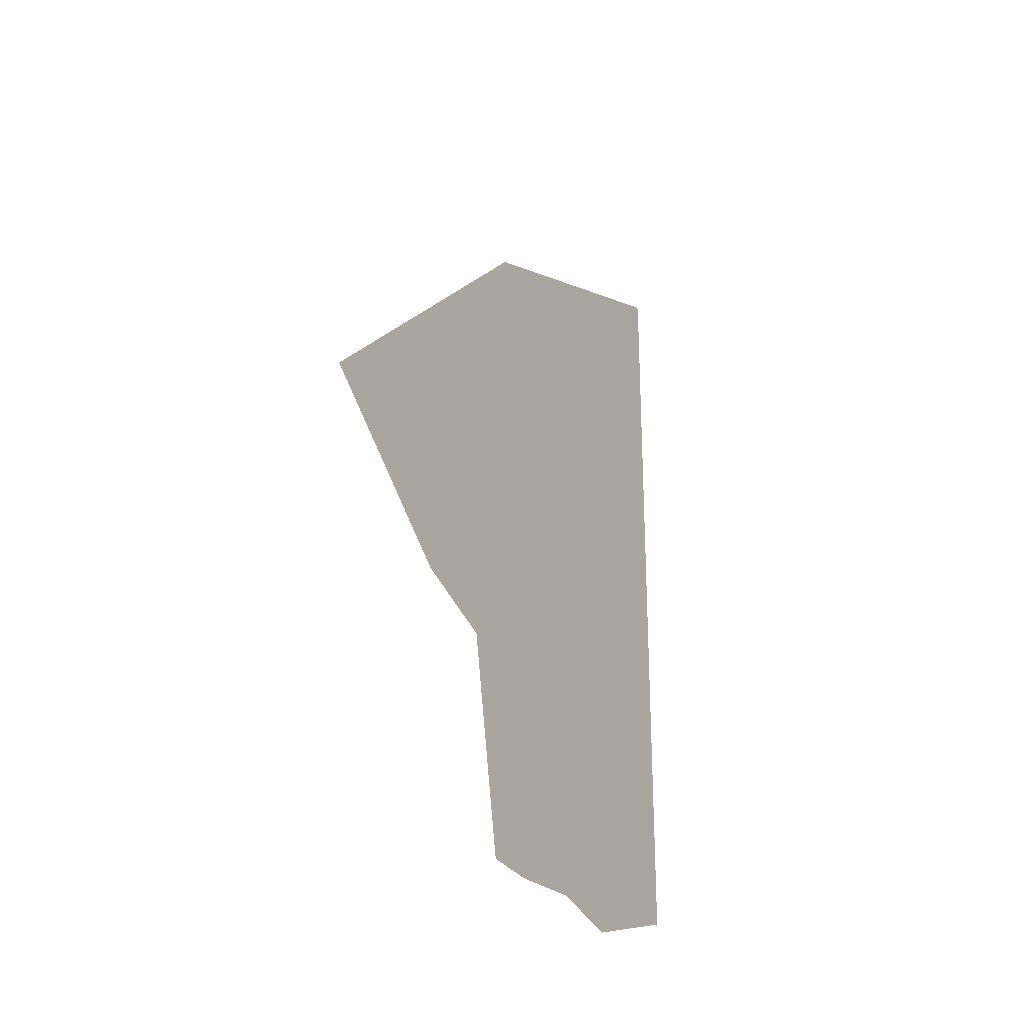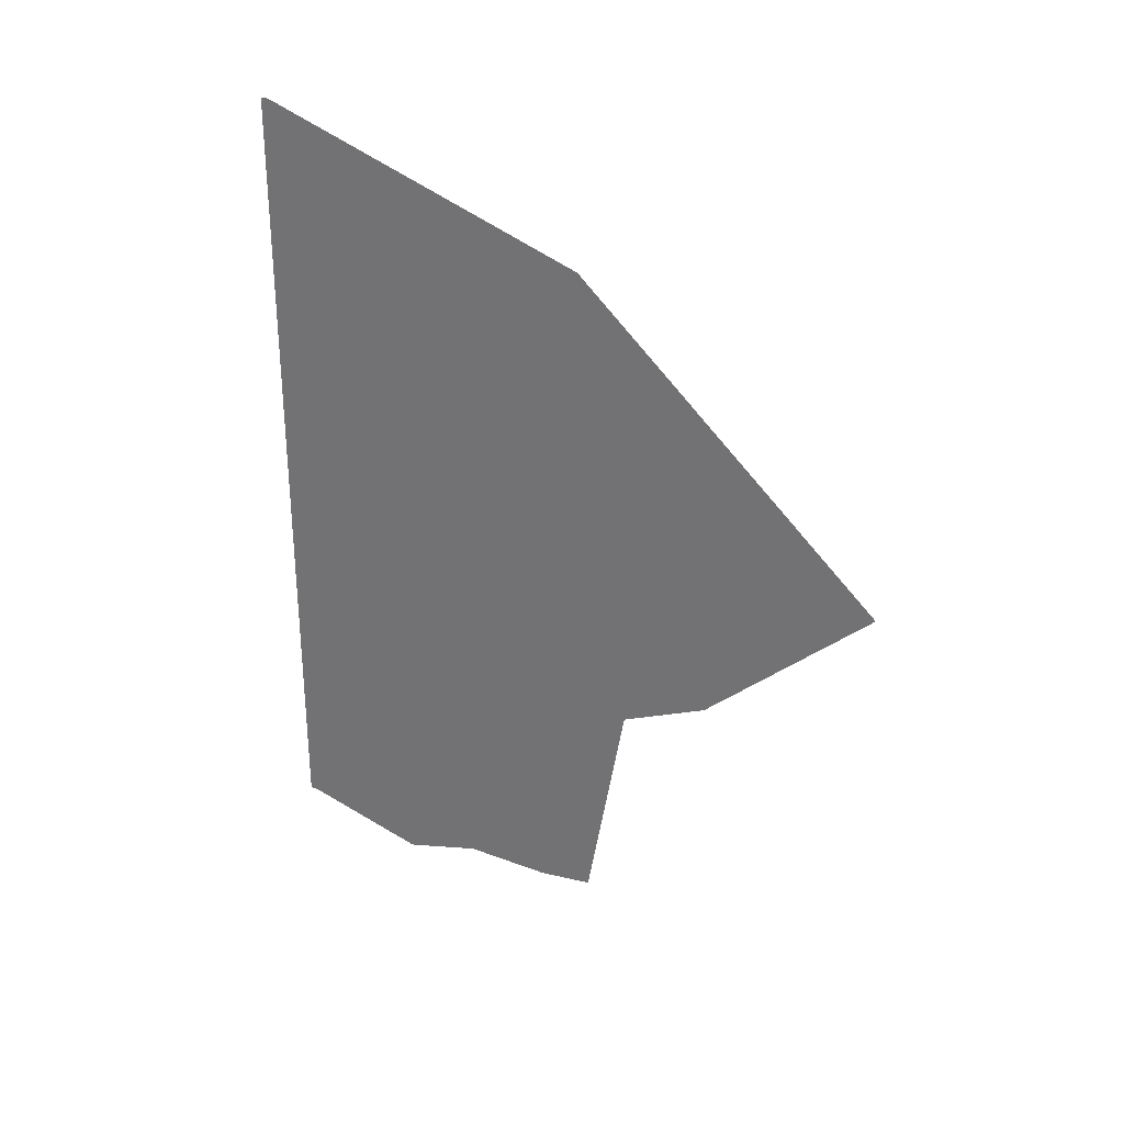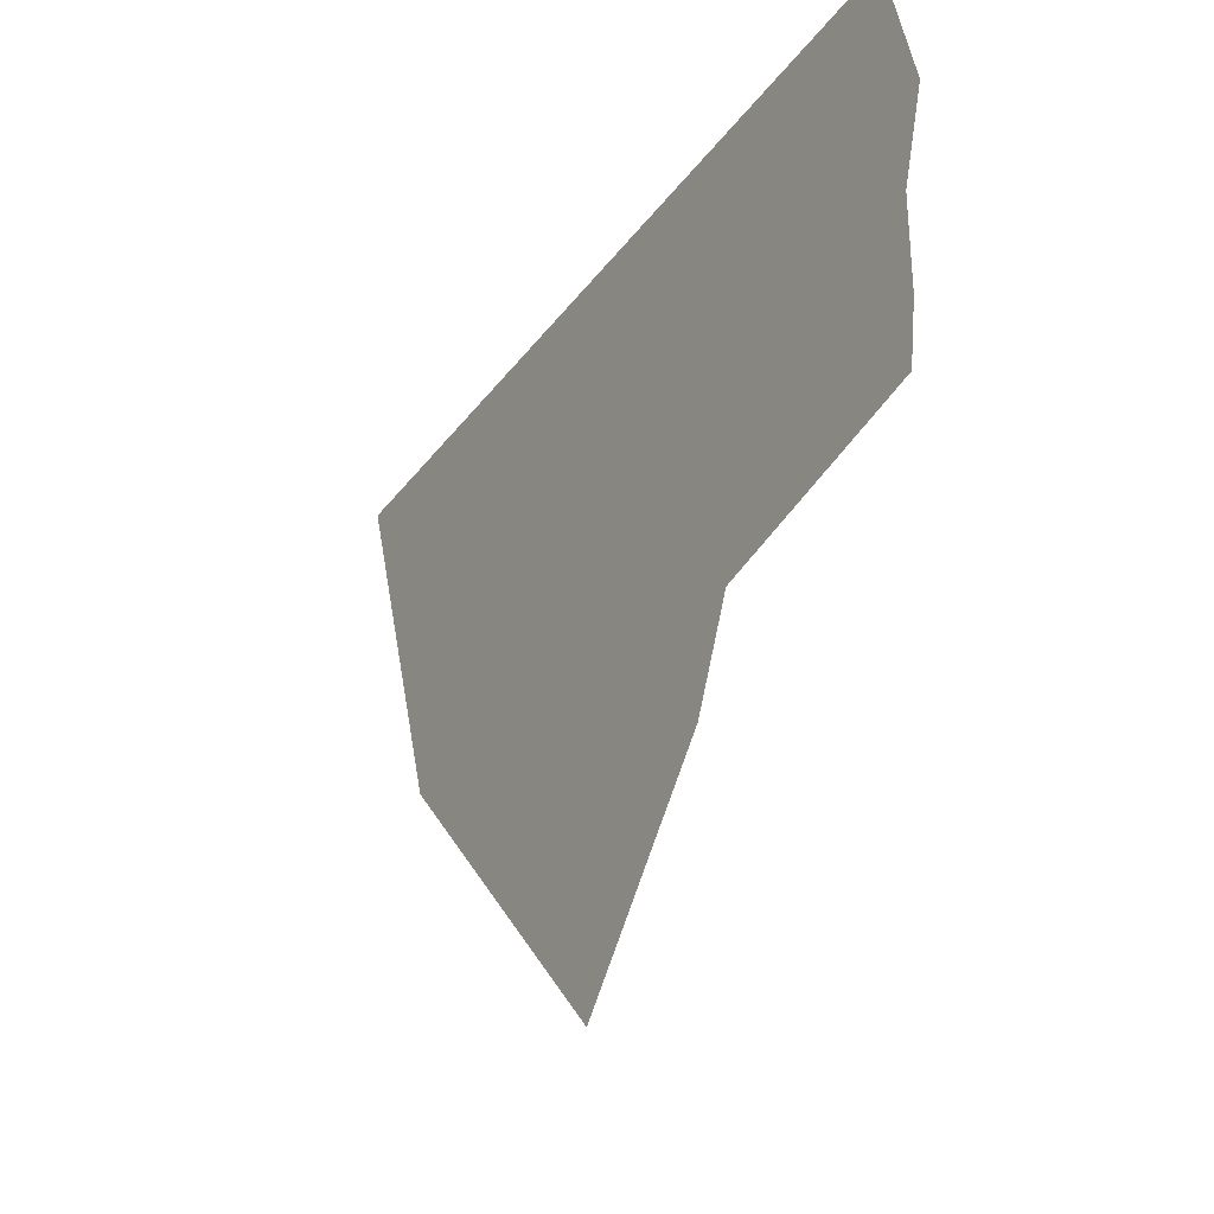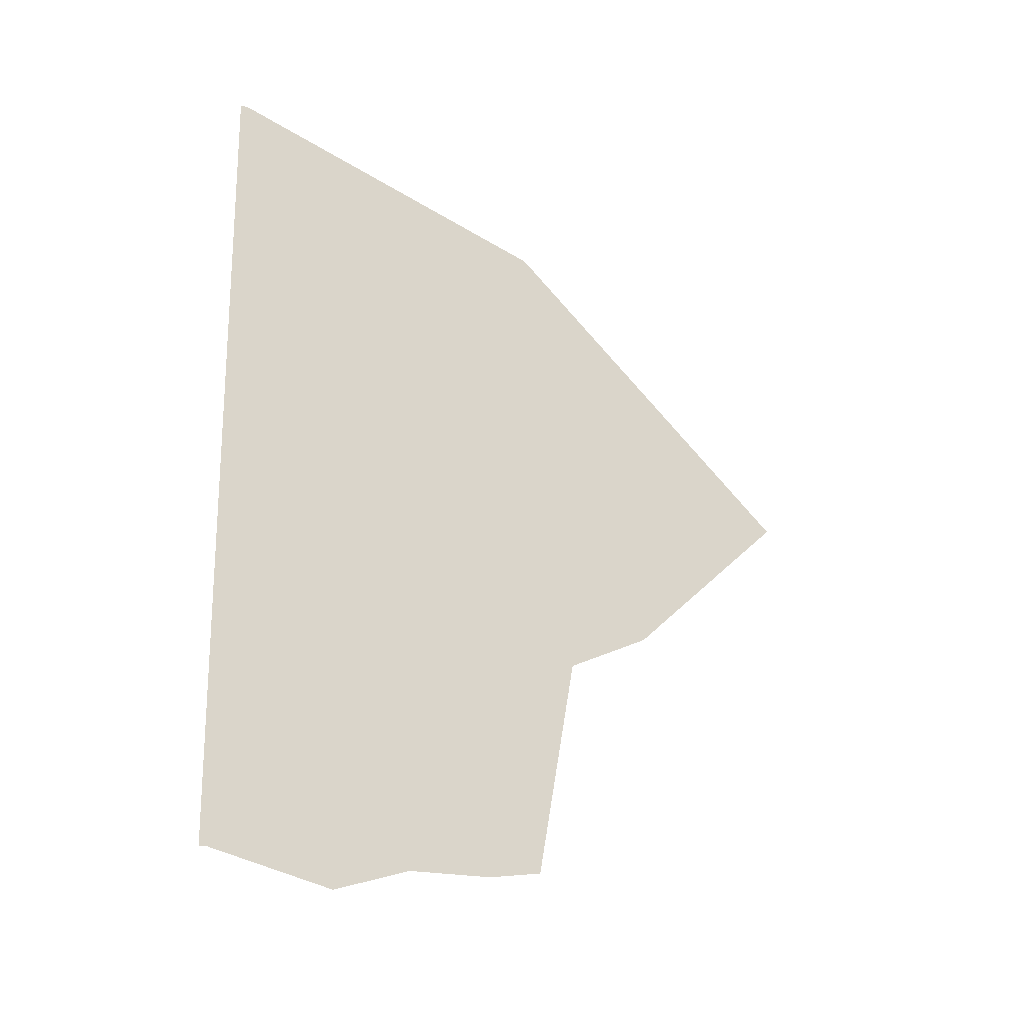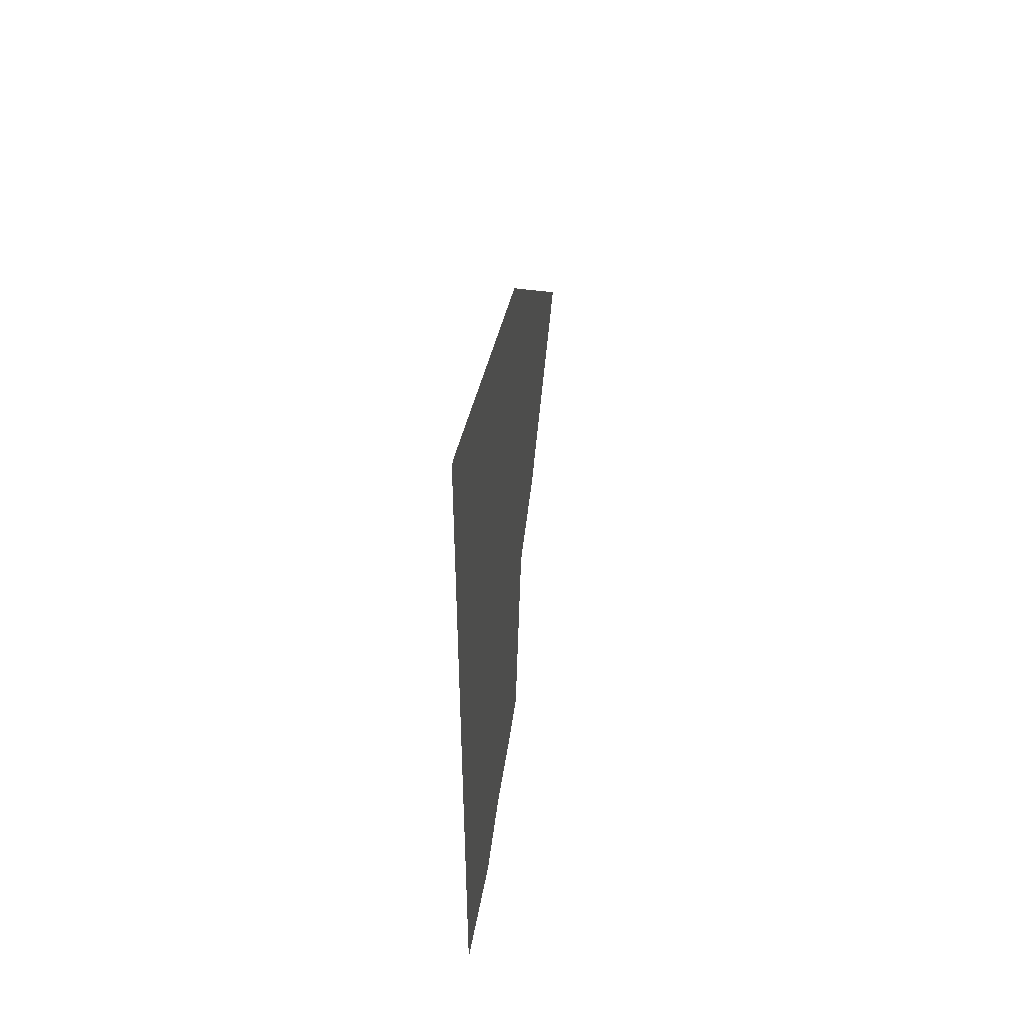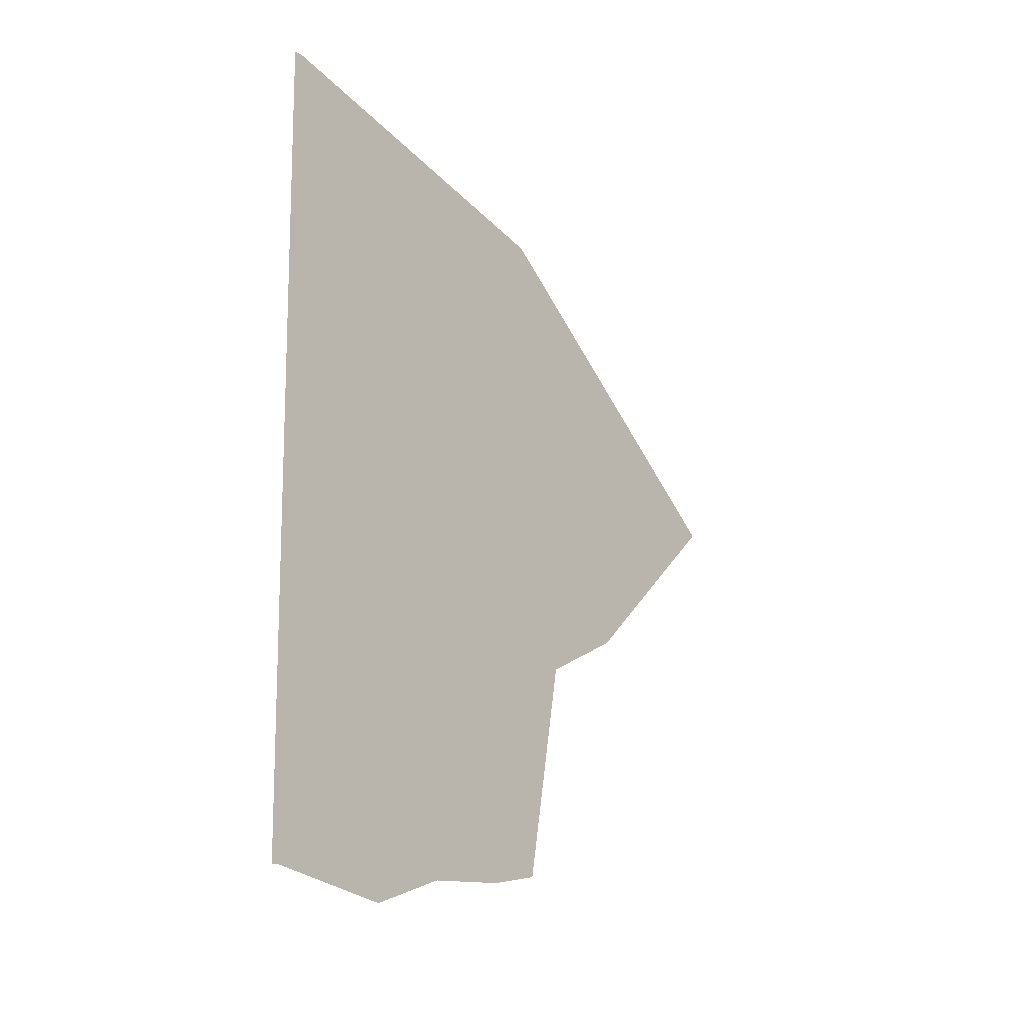
<metadata>
{"format":"obj","ext":"obj","renderer":"f3d","projection":"perspective","resolution":1024,"background":"white","views":[{"elev":-24.4,"azim":-149.8,"up":"+Y"},{"elev":29.8,"azim":118.9,"up":"+Y"},{"elev":-32.0,"azim":-30.1,"up":"+Z"},{"elev":-20.3,"azim":64.3,"up":"+Y"},{"elev":48.3,"azim":8.5,"up":"+Y"},{"elev":-13.4,"azim":41.9,"up":"+Y"}]}
</metadata>
<code>
v -0.5938 -1.297 0.3594
v -0.5938 -1.273 0.5
v -0.5938 -1.594 0.2188
v -0.5938 -1.43 0.1406
v -0.5938 -1.289 -0.03906
v -0.5938 -1.031 0.2031
v -0.5938 -1.062 0.5
v -0.5938 -1.062 0.5078
v -0.5938 -1.273 0.5078
v -0.5938 -1.383 0.5
v -0.5938 -1.609 0.5
v -0.5938 -1.617 0.25
v -0.5938 -1.672 0.2109
v -0.5938 -1.664 0.1562
v -0.5938 -1.445 0.1172
v -0.5938 -1.406 0.03125
v -0.5938 -1.273 -0.07812
v -0.5938 -1.258 -0.1328
v -0.5938 -0.9844 0.1719
v -0.5938 -0.875 0.5
v -0.5938 -0.875 0.5078
v -0.5938 -1.641 0.3672
v -0.5938 -1.641 0.2969
v -0.5938 -1.664 0.5
v -0.5938 -1.695 0.375
v -0.5938 -1.672 0.2969
v -0.5938 -1.383 0.5078
v -0.5938 -1.609 0.5078
v -0.5938 -1.664 0.5078
v -0.5938 0 0.4922
v -0.5938 -2.289 0.5
v -0.5938 0 -0.5
f 1 2 3
f 1 3 4
f 1 4 5
f 1 5 6
f 1 6 7
f 1 7 2
f 2 7 8
f 2 8 9
f 2 9 10
f 2 10 3
f 3 10 11
f 3 11 12
f 5 17 6
f 22 23 12
f 22 12 11
f 10 9 27
f 10 27 11
f 11 27 28
f 3 12 13
f 3 13 14
f 3 14 4
f 4 14 15
f 4 15 5
f 5 15 16
f 5 16 17
f 6 17 18
f 6 18 19
f 6 19 7
f 7 19 20
f 7 20 21
f 7 21 8
f 22 11 24
f 22 24 25
f 22 25 23
f 23 25 26
f 23 26 12
f 12 26 13
f 16 18 17
f 11 28 24
f 24 28 29

</code>
